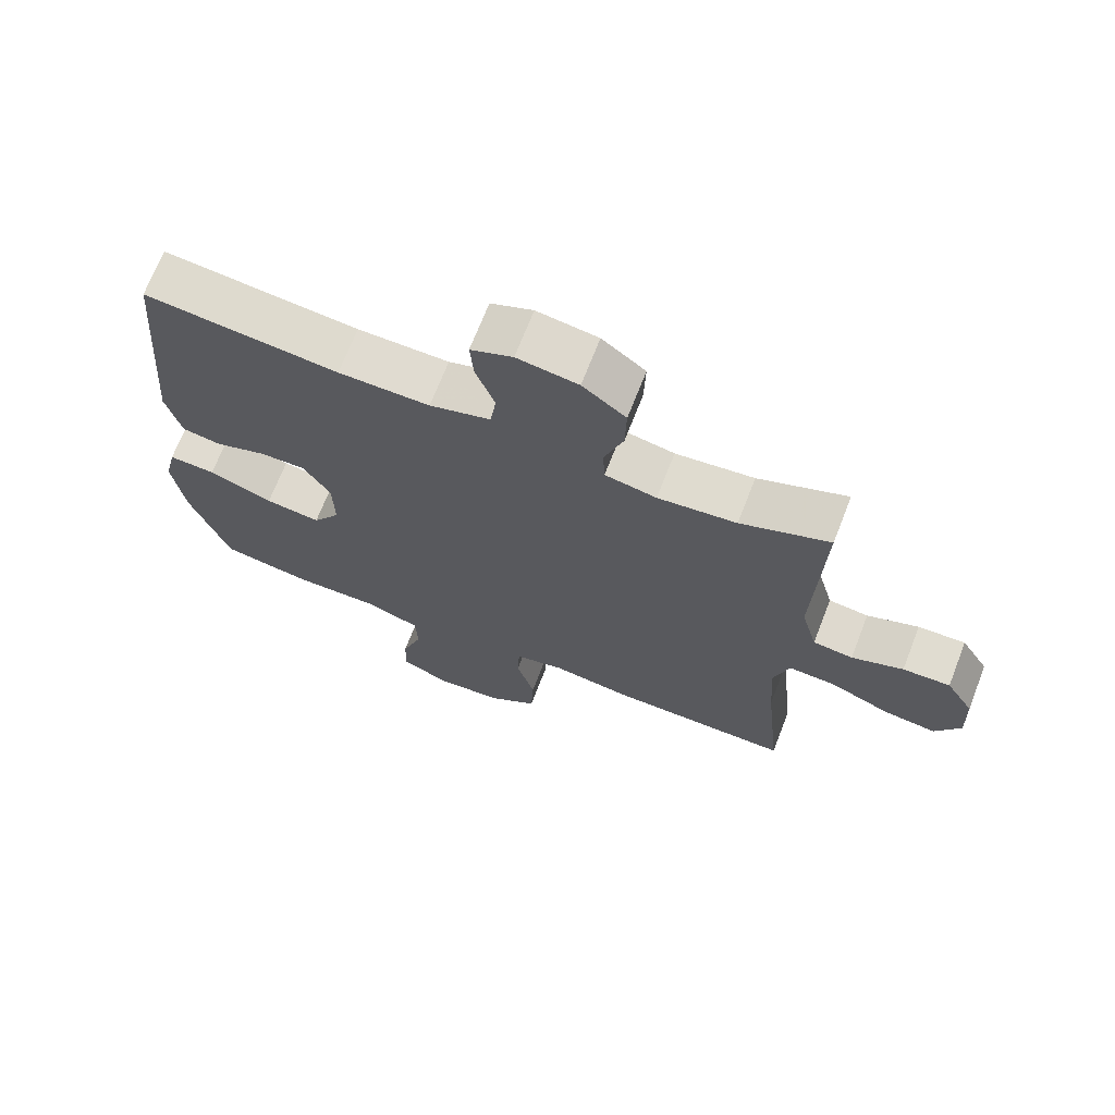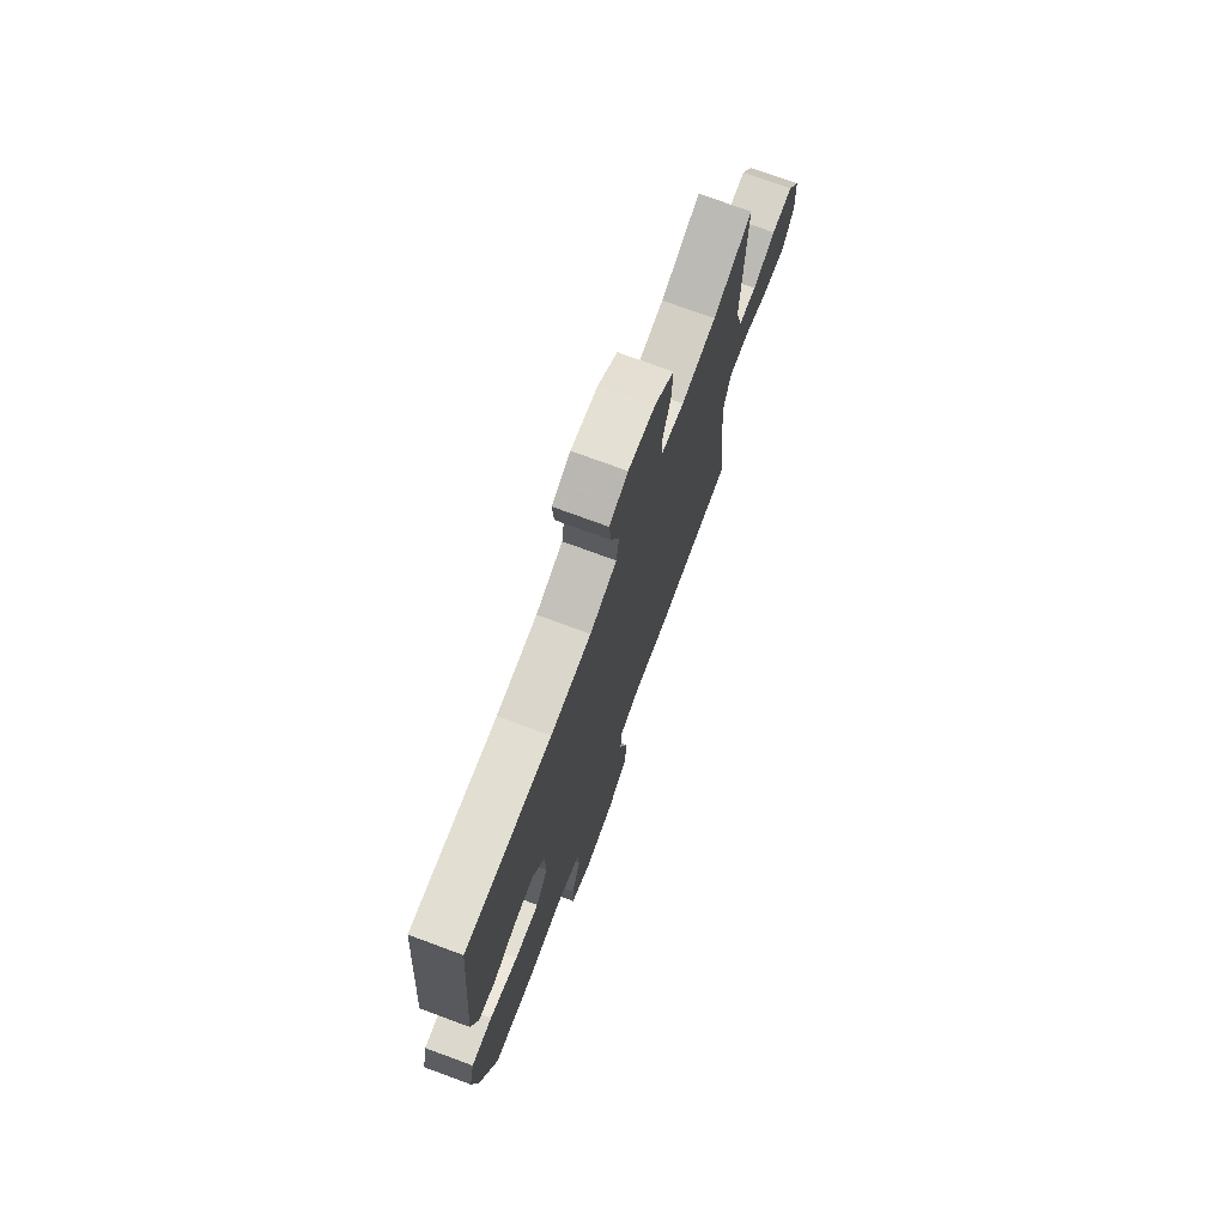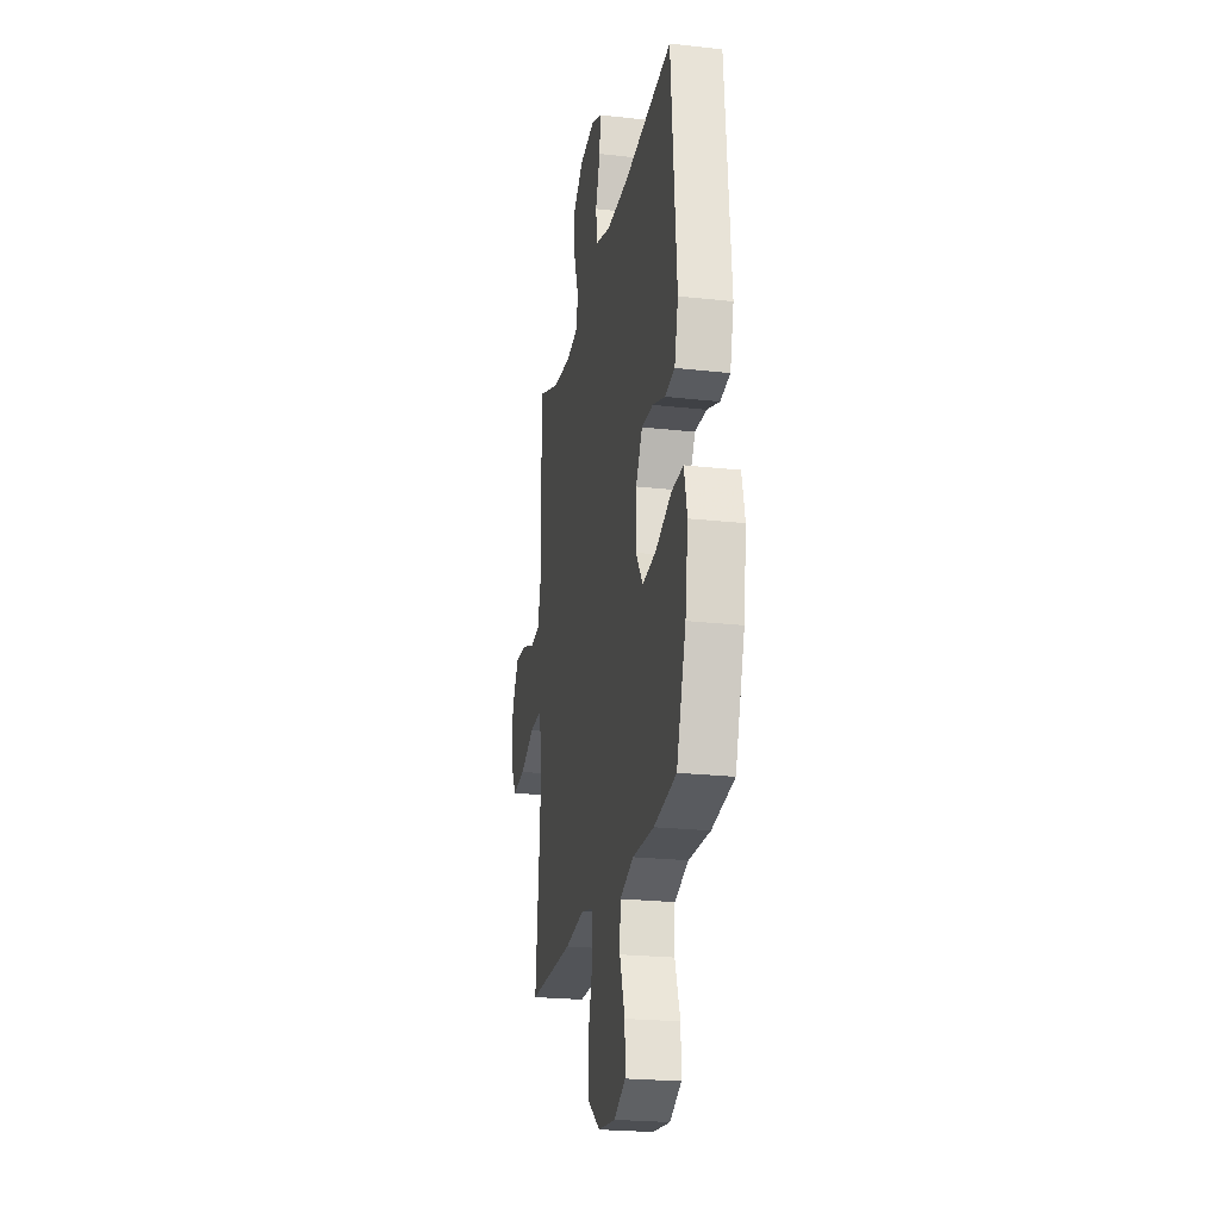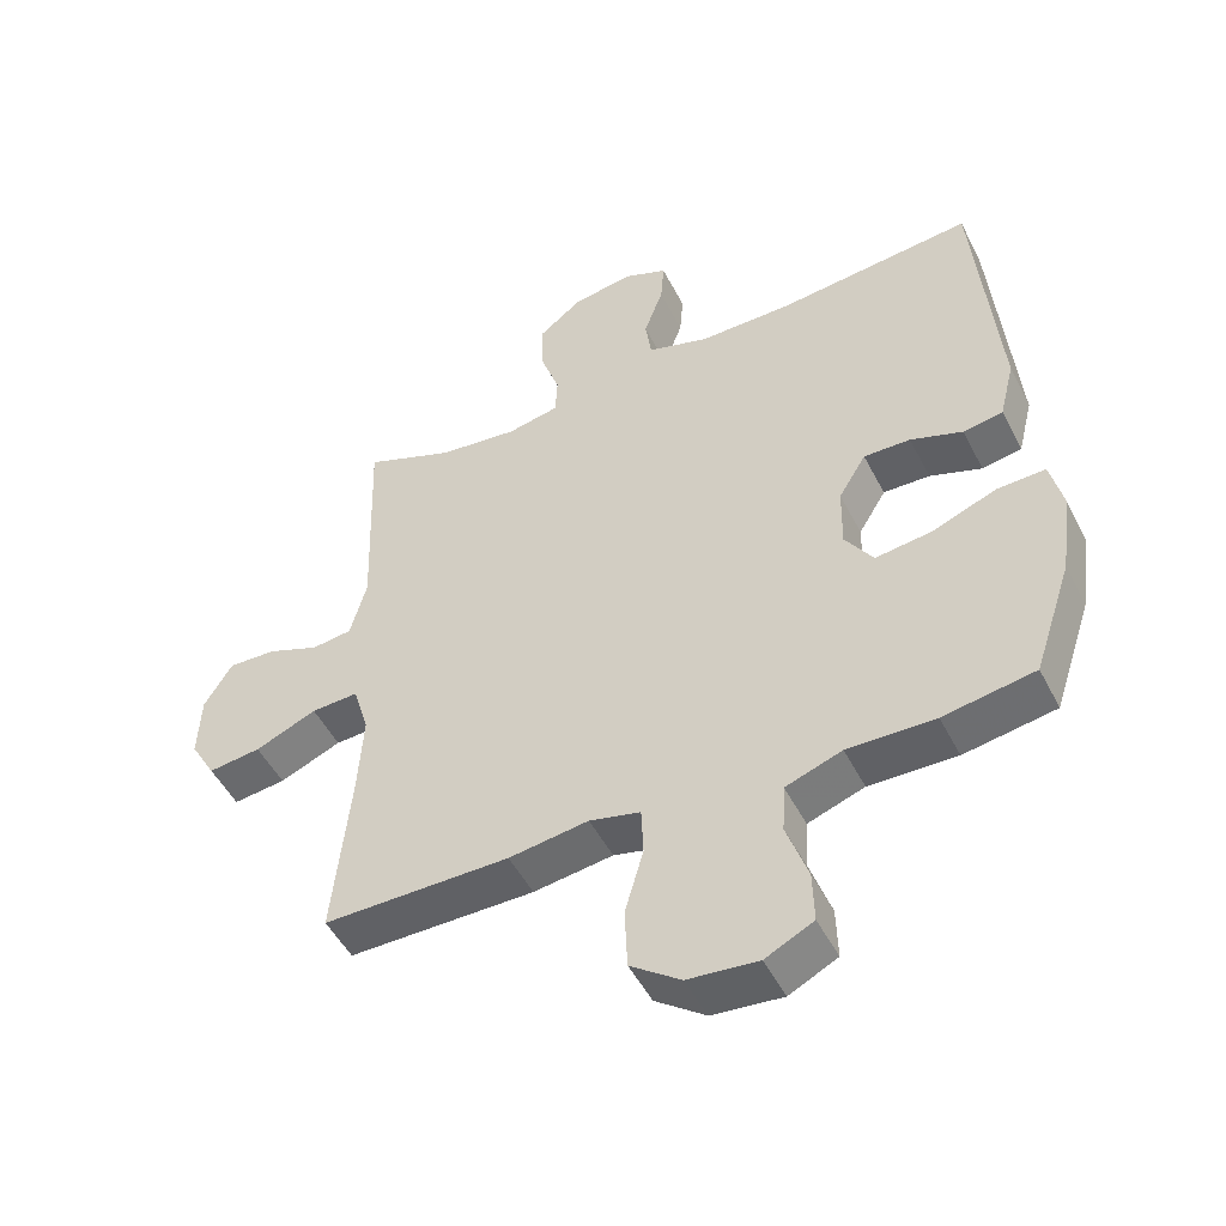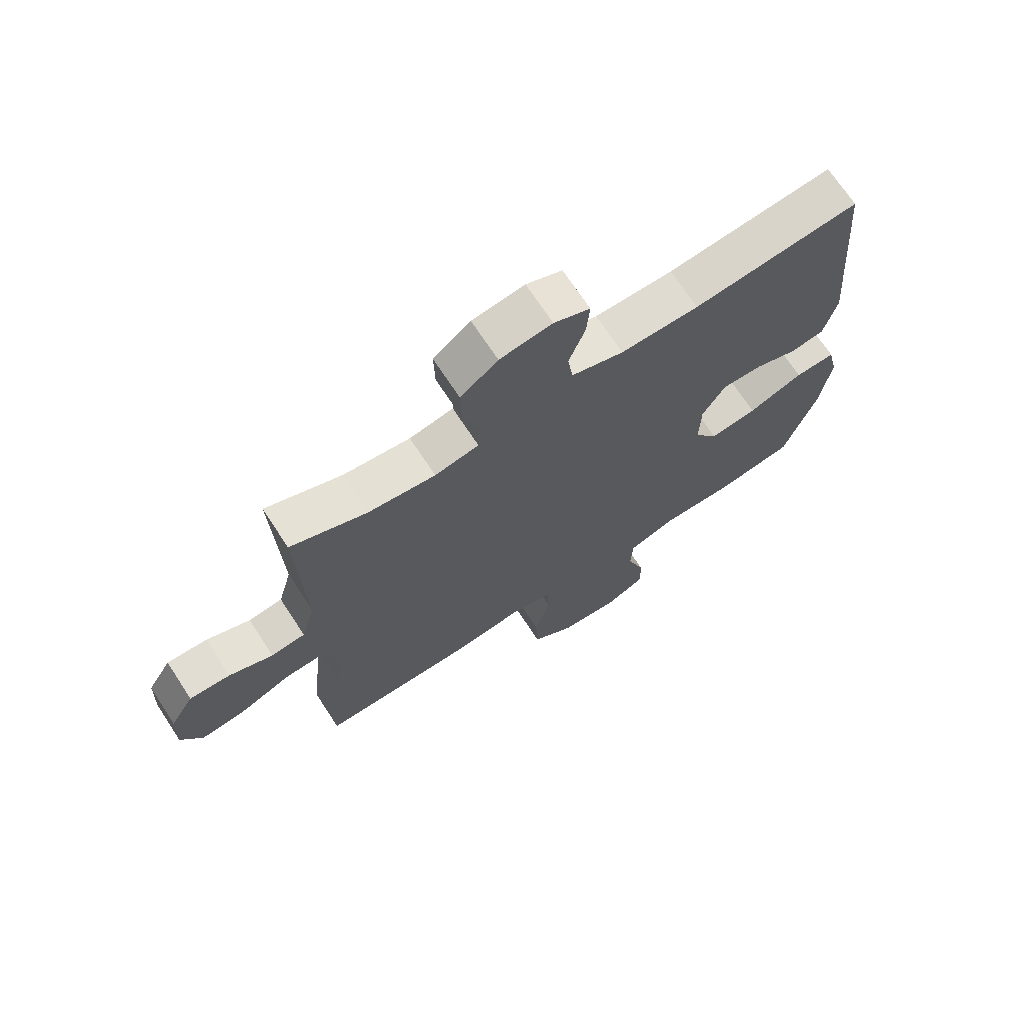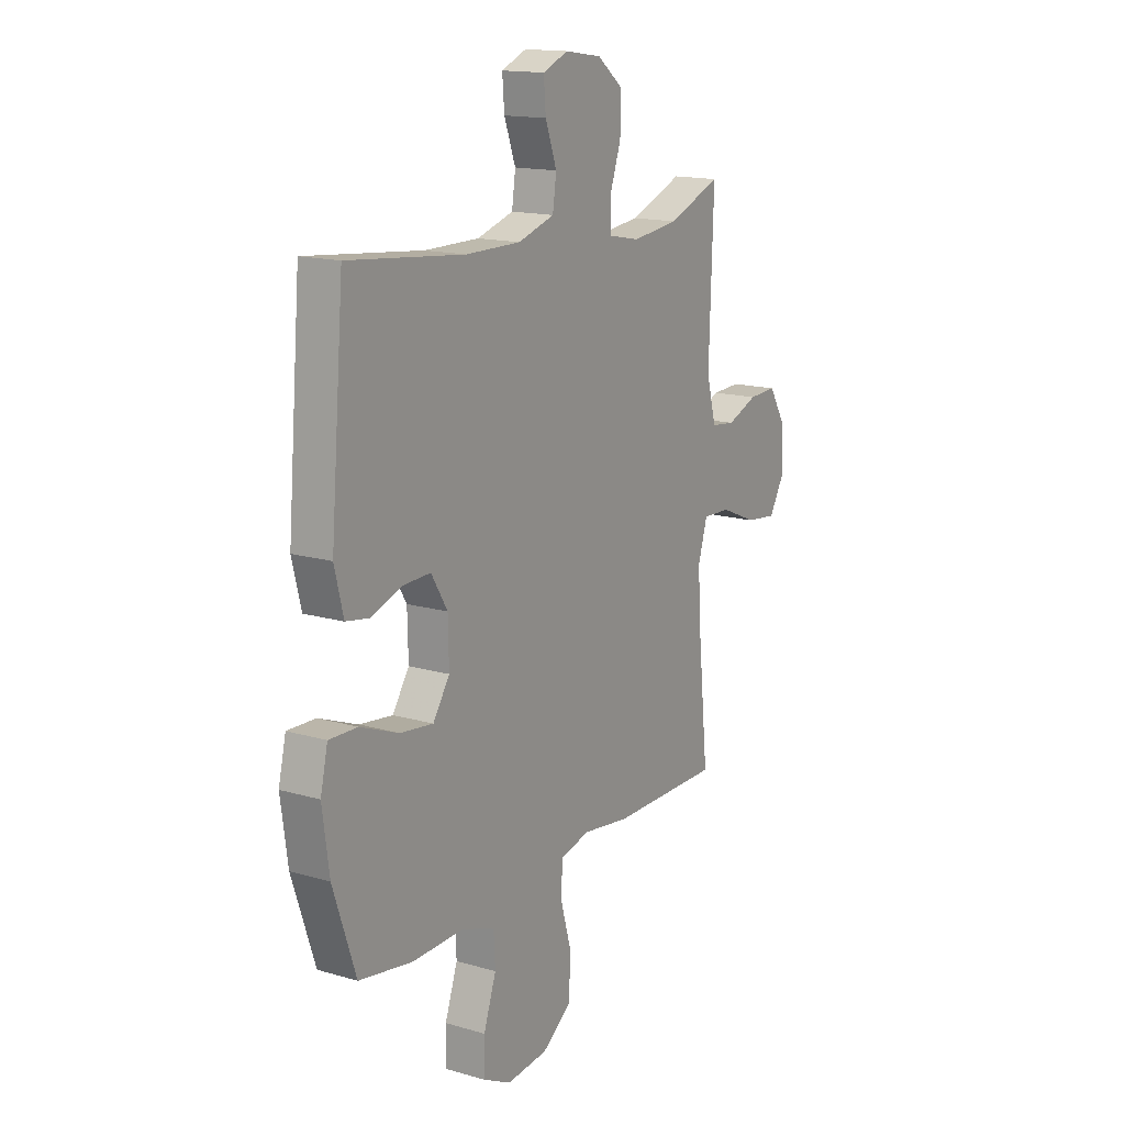
<metadata>
{"format":"obj","ext":"obj","renderer":"f3d","projection":"perspective","resolution":1024,"background":"white","views":[{"elev":69.8,"azim":21.3,"up":"+Z"},{"elev":74.0,"azim":-69.7,"up":"+Z"},{"elev":-23.0,"azim":-100.8,"up":"+Z"},{"elev":-49.7,"azim":-153.6,"up":"+Z"},{"elev":70.1,"azim":146.8,"up":"+Z"},{"elev":15.4,"azim":-58.3,"up":"+Z"}]}
</metadata>
<code>
v -0.5 0.07 0.5
v -0.213 0.07 0.471
v -0.078 0.07 0.471
v 0.012 0.07 0.499
v 0.021 0.07 0.562
v -0.007 0.07 0.639
v -0.012 0.07 0.703
v 0.05 0.07 0.729
v 0.14 0.07 0.716
v 0.204 0.07 0.666
v 0.202 0.07 0.589
v 0.174 0.07 0.508
v 0.177 0.07 0.449
v 0.253 0.07 0.434
v 0.369 0.07 0.448
v 0.5 0.07 0.5
v 0.489 0.07 0.184
v 0.513 0.07 0.096
v 0.572 0.07 0.089
v 0.648 0.07 0.119
v 0.718 0.07 0.122
v 0.759 0.07 0.055
v 0.763 0.07 -0.04
v 0.726 0.07 -0.104
v 0.649 0.07 -0.095
v 0.559 0.07 -0.057
v 0.49 0.07 -0.054
v 0.467 0.07 -0.131
v 0.475 0.07 -0.254
v 0.5 0.07 -0.5
v 0.228 0.07 -0.5
v 0.112 0.07 -0.484
v 0.038 0.07 -0.502
v 0.035 0.07 -0.572
v 0.062 0.07 -0.667
v 0.058 0.07 -0.756
v -0.015 0.07 -0.809
v -0.117 0.07 -0.819
v -0.187 0.07 -0.784
v -0.185 0.07 -0.709
v -0.154 0.07 -0.619
v -0.158 0.07 -0.548
v -0.24 0.07 -0.519
v -0.367 0.07 -0.522
v -0.5 0.07 -0.5
v -0.556 0.07 -0.333
v -0.573 0.07 -0.21
v -0.555 0.07 -0.132
v -0.485 0.07 -0.134
v -0.39 0.07 -0.171
v -0.308 0.07 -0.181
v -0.267 0.07 -0.119
v -0.269 0.07 -0.026
v -0.309 0.07 0.04
v -0.377 0.07 0.038
v -0.453 0.07 0.011
v -0.511 0.07 0.021
v -0.533 0.07 0.109
v -0.5 0 0.5
v -0.213 0 0.471
v -0.078 0 0.471
v 0.012 0 0.499
v 0.021 0 0.562
v -0.007 0 0.639
v -0.012 0 0.703
v 0.05 0 0.729
v 0.14 0 0.716
v 0.204 0 0.666
v 0.202 0 0.589
v 0.174 0 0.508
v 0.177 0 0.449
v 0.253 0 0.434
v 0.369 0 0.448
v 0.5 0 0.5
v 0.489 0 0.184
v 0.513 0 0.096
v 0.572 0 0.089
v 0.648 0 0.119
v 0.718 0 0.122
v 0.759 0 0.055
v 0.763 0 -0.04
v 0.726 0 -0.104
v 0.649 0 -0.095
v 0.559 0 -0.057
v 0.49 0 -0.054
v 0.467 0 -0.131
v 0.475 0 -0.254
v 0.5 0 -0.5
v 0.228 0 -0.5
v 0.112 0 -0.484
v 0.038 0 -0.502
v 0.035 0 -0.572
v 0.062 0 -0.667
v 0.058 0 -0.756
v -0.015 0 -0.809
v -0.117 0 -0.819
v -0.187 0 -0.784
v -0.185 0 -0.709
v -0.154 0 -0.619
v -0.158 0 -0.548
v -0.24 0 -0.519
v -0.367 0 -0.522
v -0.5 0 -0.5
v -0.556 0 -0.333
v -0.573 0 -0.21
v -0.555 0 -0.132
v -0.485 0 -0.134
v -0.39 0 -0.171
v -0.308 0 -0.181
v -0.267 0 -0.119
v -0.269 0 -0.026
v -0.309 0 0.04
v -0.377 0 0.038
v -0.453 0 0.011
v -0.511 0 0.021
v -0.533 0 0.109
f 55 56 57 58
f 54 55 58 1
f 53 54 1 2
f 52 53 2 3
f 47 48 49 50
f 47 50 51
f 46 47 51
f 43 44 45 46
f 42 43 46 51
f 38 39 40 41
f 38 41 42
f 37 38 42
f 34 35 36 37
f 33 34 37 42
f 32 33 42 51
f 29 30 31 32
f 28 29 32 51
f 23 24 25 26
f 23 26 27
f 22 23 27
f 19 20 21 22
f 18 19 22 27
f 17 18 27 28
f 15 16 17 28
f 9 10 11 12
f 9 12 13
f 8 9 13
f 5 6 7 8
f 4 5 8 13
f 52 3 4 13
f 51 52 13 14
f 14 15 28 51
f 116 115 114 113
f 59 116 113 112
f 60 59 112 111
f 61 60 111 110
f 108 107 106 105
f 109 108 105
f 109 105 104
f 104 103 102 101
f 109 104 101 100
f 99 98 97 96
f 100 99 96
f 100 96 95
f 95 94 93 92
f 100 95 92 91
f 109 100 91 90
f 90 89 88 87
f 109 90 87 86
f 84 83 82 81
f 85 84 81
f 85 81 80
f 80 79 78 77
f 85 80 77 76
f 86 85 76 75
f 86 75 74 73
f 70 69 68 67
f 71 70 67
f 71 67 66
f 66 65 64 63
f 71 66 63 62
f 71 62 61 110
f 72 71 110 109
f 109 86 73 72
f 1 59 60 2
f 2 60 61 3
f 3 61 62 4
f 4 62 63 5
f 5 63 64 6
f 6 64 65 7
f 7 65 66 8
f 8 66 67 9
f 9 67 68 10
f 10 68 69 11
f 11 69 70 12
f 12 70 71 13
f 13 71 72 14
f 14 72 73 15
f 15 73 74 16
f 16 74 75 17
f 17 75 76 18
f 18 76 77 19
f 19 77 78 20
f 20 78 79 21
f 21 79 80 22
f 22 80 81 23
f 23 81 82 24
f 24 82 83 25
f 25 83 84 26
f 26 84 85 27
f 27 85 86 28
f 28 86 87 29
f 29 87 88 30
f 30 88 89 31
f 31 89 90 32
f 32 90 91 33
f 33 91 92 34
f 34 92 93 35
f 35 93 94 36
f 36 94 95 37
f 37 95 96 38
f 38 96 97 39
f 39 97 98 40
f 40 98 99 41
f 41 99 100 42
f 42 100 101 43
f 43 101 102 44
f 44 102 103 45
f 45 103 104 46
f 46 104 105 47
f 47 105 106 48
f 48 106 107 49
f 49 107 108 50
f 50 108 109 51
f 51 109 110 52
f 52 110 111 53
f 53 111 112 54
f 54 112 113 55
f 55 113 114 56
f 56 114 115 57
f 57 115 116 58
f 58 116 59 1

</code>
